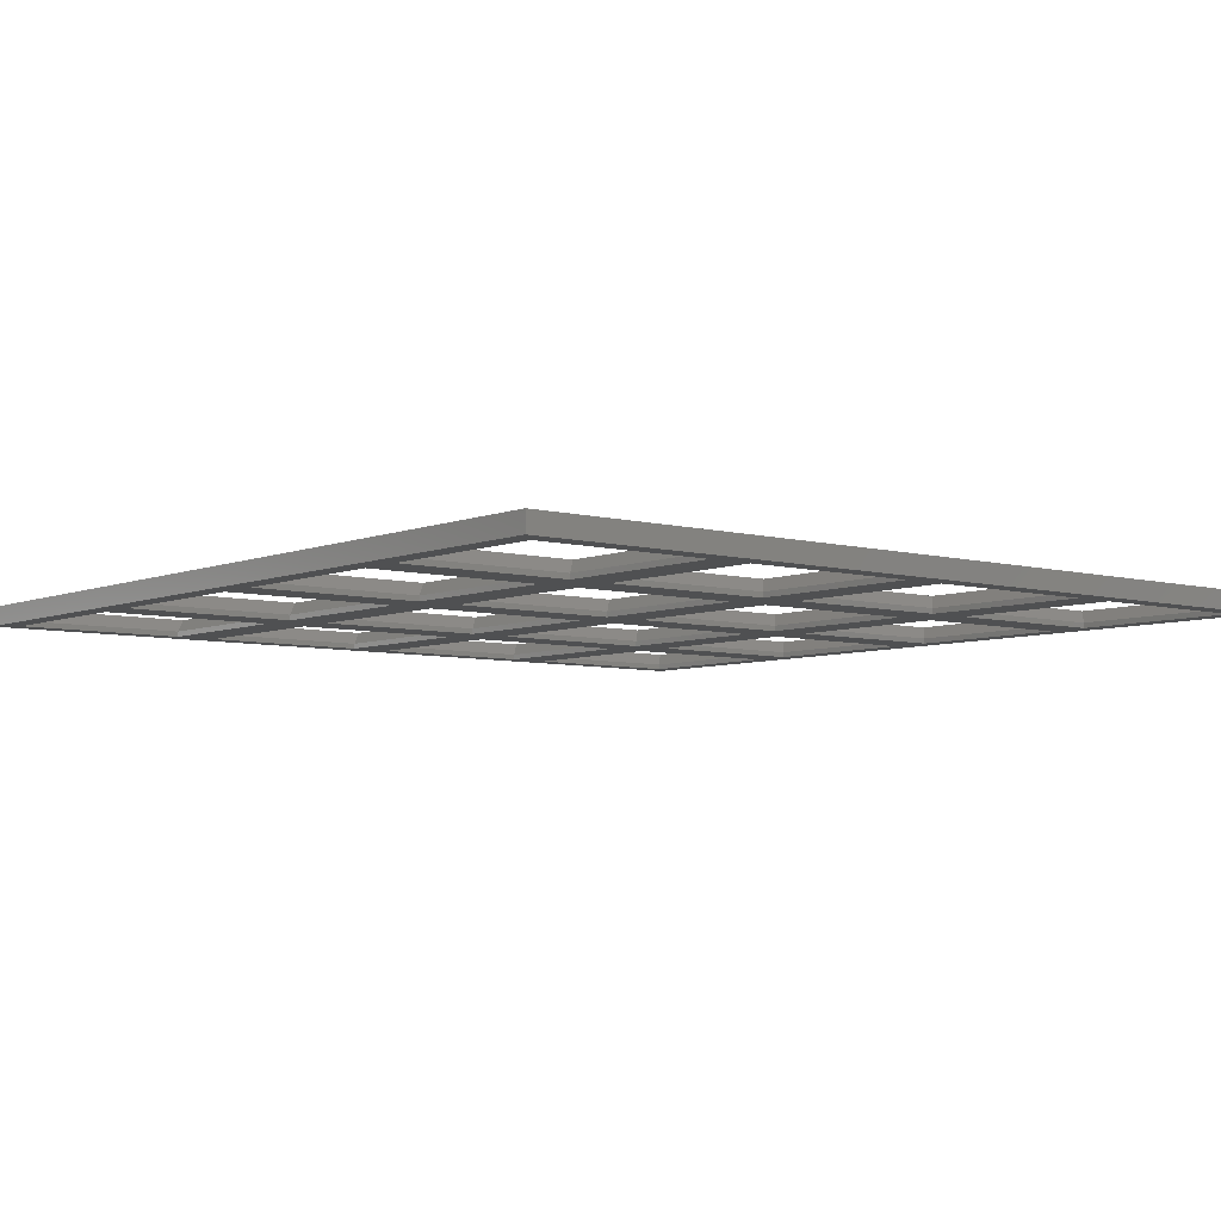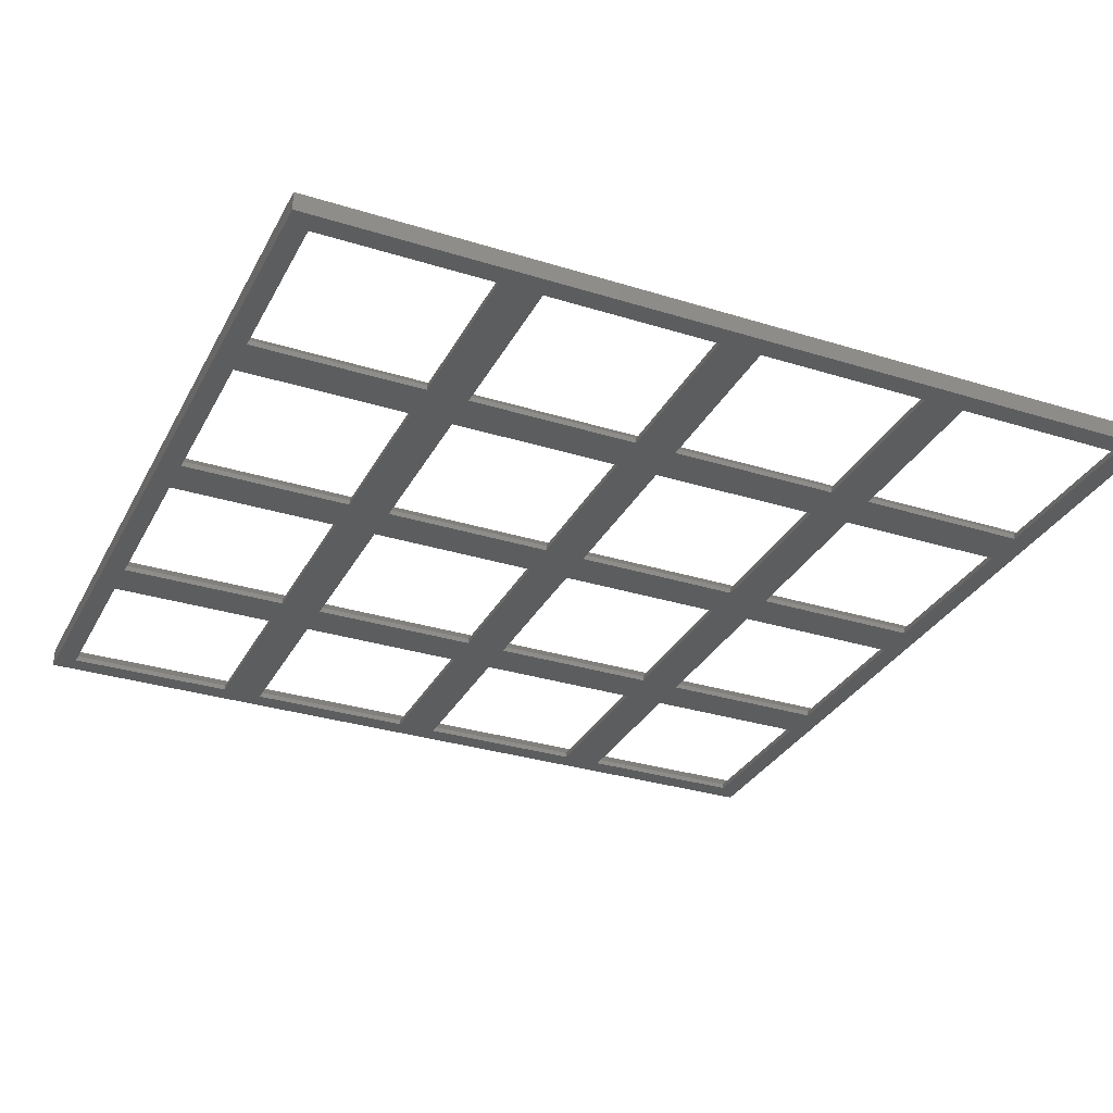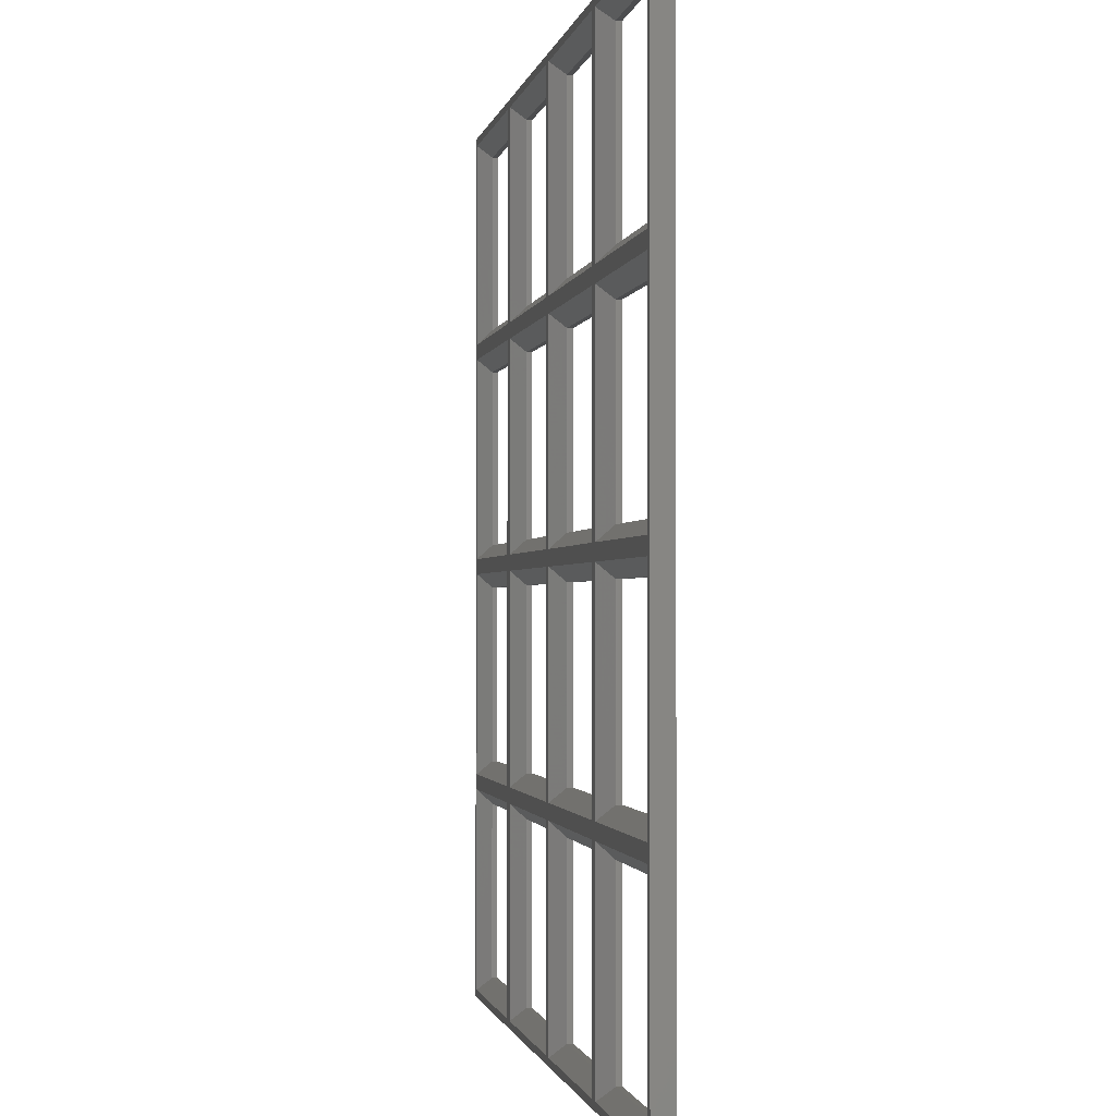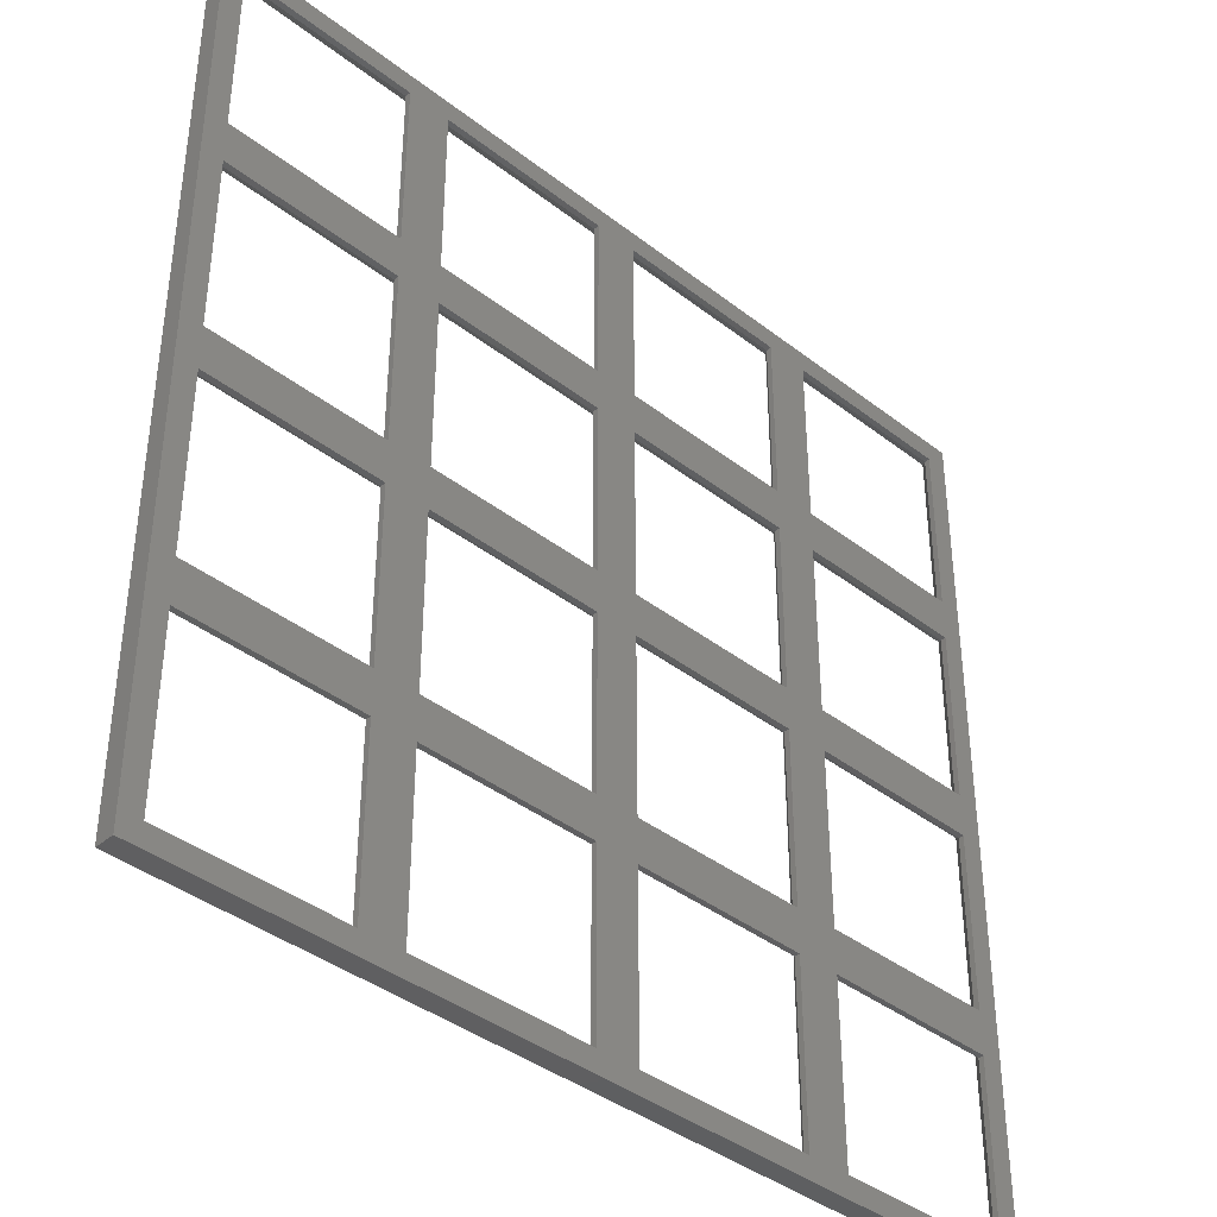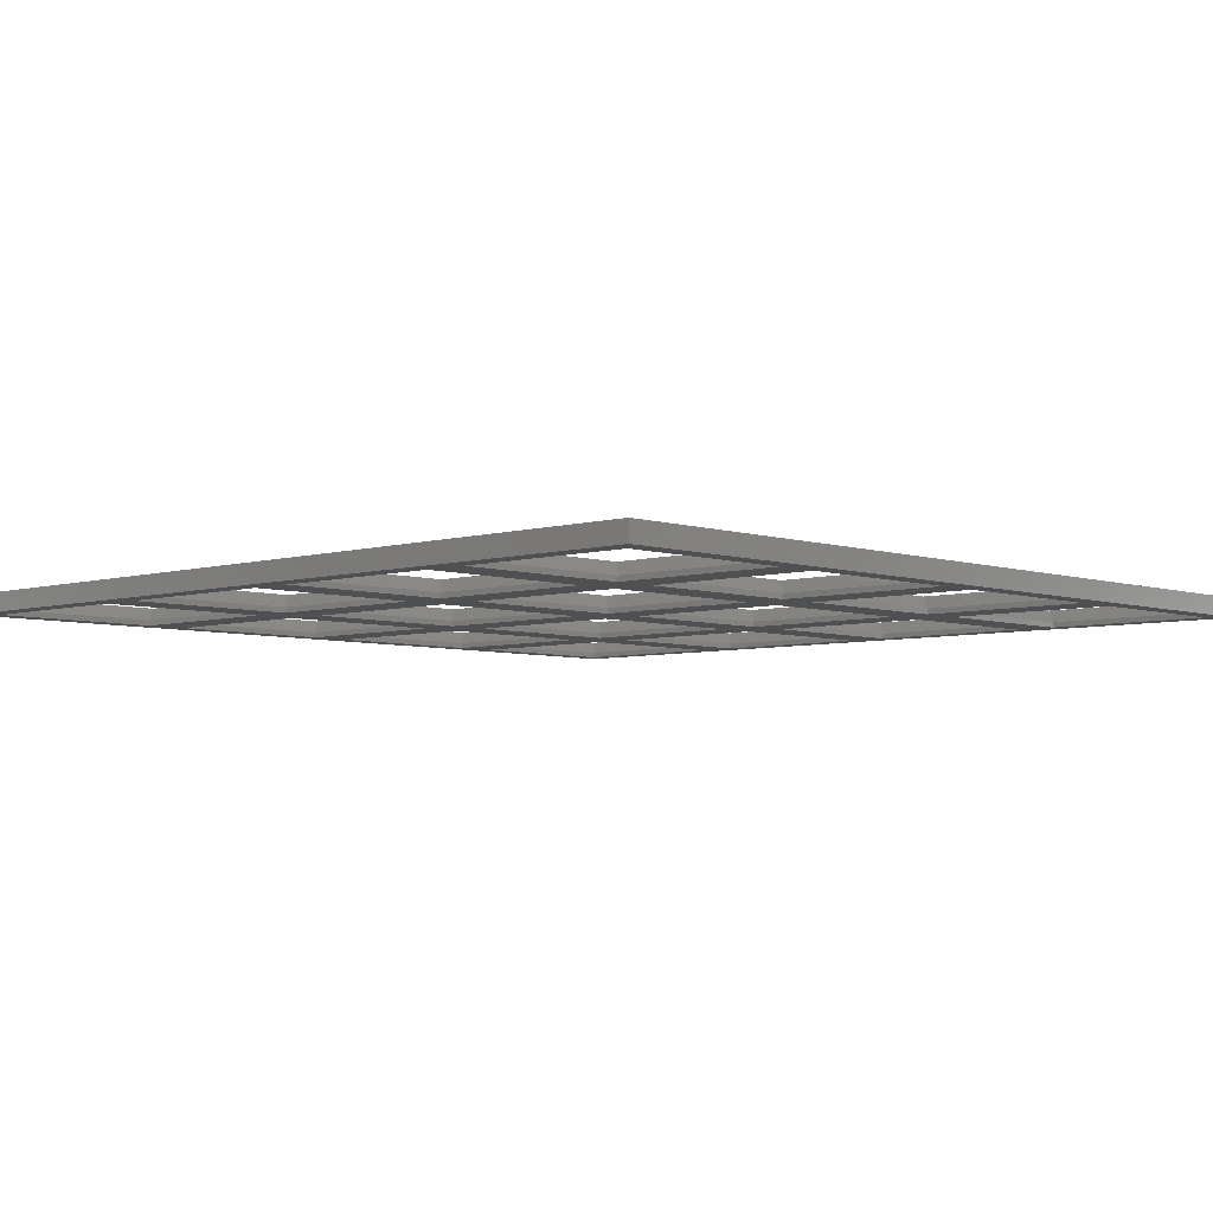
<metadata>
{"format":"stl","ext":"stl","renderer":"f3d","projection":"perspective","resolution":1024,"background":"white","views":[{"elev":-6.0,"azim":-129.3,"up":"+Z"},{"elev":-31.4,"azim":-113.9,"up":"+Z"},{"elev":-1.2,"azim":80.2,"up":"+Y"},{"elev":-39.4,"azim":136.0,"up":"+Y"},{"elev":-5.1,"azim":43.5,"up":"+Z"}]}
</metadata>
<code>
# stl→obj: 200 verts, 460 faces
v 8.05 -8.05 0
v 8.05 8.05 0.498
v 8.05 8.05 0
v 8.05 -8.05 0.498
v -8.05 -8.05 0.498
v -8.05 8.05 0
v -8.05 8.05 0.498
v -8.05 -8.05 0
v 9.301 9.301 1.75
v 9.301 -9.301 1.75
v -9.301 -9.301 1.75
v 48.05 -8.05 0.498
v 30.7 -9.301 1.75
v 49.3 -9.301 1.75
v 31.95 -8.05 0.498
v 28.05 -8.05 0.498
v 10.7 -9.301 1.75
v 29.3 -9.301 1.75
v 11.95 -8.05 0.498
v 68.05 -8.05 0.498
v 50.7 -9.301 1.75
v 69.3 -9.301 1.75
v 51.95 -8.05 0.498
v -9.301 9.301 1.75
v -9.301 49.3 1.75
v -8.05 31.95 0.498
v -8.05 48.05 0.498
v -9.301 30.7 1.75
v -9.301 29.3 1.75
v -8.05 11.95 0.498
v -8.05 28.05 0.498
v -9.301 10.7 1.75
v -9.301 69.3 1.75
v -8.05 51.95 0.498
v -8.05 68.05 0.498
v -9.301 50.7 1.75
v 31.95 8.05 0.498
v 49.3 9.301 1.75
v 30.7 9.301 1.75
v 48.05 8.05 0.498
v 11.95 8.05 0.498
v 29.3 9.301 1.75
v 10.7 9.301 1.75
v 28.05 8.05 0.498
v 51.95 8.05 0.498
v 69.3 9.301 1.75
v 50.7 9.301 1.75
v 68.05 8.05 0.498
v 28.05 -8.05 0
v 28.05 8.05 0
v 11.95 8.05 0
v 11.95 -8.05 0
v 48.05 -8.05 0
v 48.05 8.05 0
v 31.95 8.05 0
v 31.95 -8.05 0
v 68.05 -8.05 0
v 68.05 8.05 0
v 51.95 8.05 0
v 51.95 -8.05 0
v 68.05 31.95 0.498
v 69.3 49.3 1.75
v 68.05 48.05 0.498
v 69.3 30.7 1.75
v 68.05 11.95 0.498
v 69.3 29.3 1.75
v 68.05 28.05 0.498
v 69.3 10.7 1.75
v 68.05 51.95 0.498
v 69.3 69.3 1.75
v 68.05 68.05 0.498
v 69.3 50.7 1.75
v 8.05 11.95 0
v 8.05 28.05 0.498
v 8.05 28.05 0
v 8.05 11.95 0.498
v -8.05 28.05 0
v -8.05 11.95 0
v 9.301 29.3 1.75
v 9.301 10.7 1.75
v 28.05 11.95 0.498
v 10.7 10.7 1.75
v 29.3 10.7 1.75
v 11.95 11.95 0.498
v 48.05 11.95 0.498
v 30.7 10.7 1.75
v 49.3 10.7 1.75
v 31.95 11.95 0.498
v 50.7 10.7 1.75
v 51.95 11.95 0.498
v 11.95 28.05 0.498
v 29.3 29.3 1.75
v 10.7 29.3 1.75
v 28.05 28.05 0.498
v 31.95 28.05 0.498
v 49.3 29.3 1.75
v 30.7 29.3 1.75
v 48.05 28.05 0.498
v 51.95 28.05 0.498
v 50.7 29.3 1.75
v 28.05 11.95 0
v 28.05 28.05 0
v 11.95 28.05 0
v 11.95 11.95 0
v 48.05 11.95 0
v 48.05 28.05 0
v 31.95 28.05 0
v 31.95 11.95 0
v 68.05 11.95 0
v 68.05 28.05 0
v 51.95 28.05 0
v 51.95 11.95 0
v 8.05 31.95 0
v 8.05 48.05 0.498
v 8.05 48.05 0
v 8.05 31.95 0.498
v -8.05 48.05 0
v -8.05 31.95 0
v 9.301 49.3 1.75
v 9.301 30.7 1.75
v 48.05 31.95 0.498
v 30.7 30.7 1.75
v 49.3 30.7 1.75
v 31.95 31.95 0.498
v 28.05 31.95 0.498
v 10.7 30.7 1.75
v 29.3 30.7 1.75
v 11.95 31.95 0.498
v 50.7 30.7 1.75
v 51.95 31.95 0.498
v 31.95 48.05 0.498
v 49.3 49.3 1.75
v 30.7 49.3 1.75
v 48.05 48.05 0.498
v 11.95 48.05 0.498
v 29.3 49.3 1.75
v 10.7 49.3 1.75
v 28.05 48.05 0.498
v 51.95 48.05 0.498
v 50.7 49.3 1.75
v 28.05 31.95 0
v 28.05 48.05 0
v 11.95 48.05 0
v 11.95 31.95 0
v 48.05 31.95 0
v 48.05 48.05 0
v 31.95 48.05 0
v 31.95 31.95 0
v 68.05 31.95 0
v 68.05 48.05 0
v 51.95 48.05 0
v 51.95 31.95 0
v 8.05 51.95 0
v 8.05 68.05 0.498
v 8.05 68.05 0
v 8.05 51.95 0.498
v -8.05 68.05 0
v -8.05 51.95 0
v 9.301 69.3 1.75
v 9.301 50.7 1.75
v 28.05 51.95 0.498
v 10.7 50.7 1.75
v 29.3 50.7 1.75
v 11.95 51.95 0.498
v 48.05 51.95 0.498
v 30.7 50.7 1.75
v 49.3 50.7 1.75
v 31.95 51.95 0.498
v 50.7 50.7 1.75
v 51.95 51.95 0.498
v 31.95 68.05 0.498
v 49.3 69.3 1.75
v 30.7 69.3 1.75
v 48.05 68.05 0.498
v 11.95 68.05 0.498
v 29.3 69.3 1.75
v 10.7 69.3 1.75
v 28.05 68.05 0.498
v 51.95 68.05 0.498
v 50.7 69.3 1.75
v 28.05 51.95 0
v 28.05 68.05 0
v 11.95 68.05 0
v 11.95 51.95 0
v 48.05 51.95 0
v 48.05 68.05 0
v 31.95 68.05 0
v 31.95 51.95 0
v 68.05 51.95 0
v 68.05 68.05 0
v 51.95 68.05 0
v 51.95 51.95 0
v 70 -10 1.75
v 70 70 0
v 70 70 1.75
v 70 -10 0
v -10 -10 0
v -10 70 0
v -10 70 1.75
v -10 -10 1.75
f 1 2 3
f 2 1 4
f 5 6 7
f 6 5 8
f 6 2 7
f 2 6 3
f 1 5 4
f 5 1 8
f 4 9 2
f 9 4 10
f 4 11 10
f 11 4 5
f 12 13 14
f 13 12 15
f 16 17 18
f 17 16 19
f 20 21 22
f 21 20 23
f 24 5 7
f 5 24 11
f 25 26 27
f 26 25 28
f 29 30 31
f 30 29 32
f 33 34 35
f 34 33 36
f 7 9 24
f 9 7 2
f 37 38 39
f 38 37 40
f 41 42 43
f 42 41 44
f 45 46 47
f 46 45 48
f 49 44 50
f 44 49 16
f 19 51 41
f 51 19 52
f 51 44 41
f 44 51 50
f 49 19 16
f 19 49 52
f 16 42 44
f 42 16 18
f 43 19 41
f 19 43 17
f 53 40 54
f 40 53 12
f 15 55 37
f 55 15 56
f 55 40 37
f 40 55 54
f 53 15 12
f 15 53 56
f 12 38 40
f 38 12 14
f 39 15 37
f 15 39 13
f 57 48 58
f 48 57 20
f 23 59 45
f 59 23 60
f 59 48 45
f 48 59 58
f 57 23 20
f 23 57 60
f 20 46 48
f 46 20 22
f 61 62 63
f 62 61 64
f 65 66 67
f 66 65 68
f 69 70 71
f 70 69 72
f 47 23 45
f 23 47 21
f 73 74 75
f 74 73 76
f 30 77 31
f 77 30 78
f 77 74 31
f 74 77 75
f 73 30 76
f 30 73 78
f 76 79 74
f 79 76 80
f 81 82 83
f 82 81 84
f 76 32 80
f 32 76 30
f 85 86 87
f 86 85 88
f 65 89 68
f 89 65 90
f 91 92 93
f 92 91 94
f 31 79 29
f 79 31 74
f 95 96 97
f 96 95 98
f 99 66 100
f 66 99 67
f 101 94 102
f 94 101 81
f 84 103 91
f 103 84 104
f 103 94 91
f 94 103 102
f 101 84 81
f 84 101 104
f 81 92 94
f 92 81 83
f 93 84 91
f 84 93 82
f 105 98 106
f 98 105 85
f 88 107 95
f 107 88 108
f 107 98 95
f 98 107 106
f 105 88 85
f 88 105 108
f 85 96 98
f 96 85 87
f 97 88 95
f 88 97 86
f 109 67 110
f 67 109 65
f 90 111 99
f 111 90 112
f 111 67 99
f 67 111 110
f 109 90 65
f 90 109 112
f 100 90 99
f 90 100 89
f 113 114 115
f 114 113 116
f 26 117 27
f 117 26 118
f 117 114 27
f 114 117 115
f 113 26 116
f 26 113 118
f 116 119 114
f 119 116 120
f 116 28 120
f 28 116 26
f 121 122 123
f 122 121 124
f 125 126 127
f 126 125 128
f 61 129 64
f 129 61 130
f 27 119 25
f 119 27 114
f 131 132 133
f 132 131 134
f 135 136 137
f 136 135 138
f 139 62 140
f 62 139 63
f 141 138 142
f 138 141 125
f 128 143 135
f 143 128 144
f 143 138 135
f 138 143 142
f 141 128 125
f 128 141 144
f 125 136 138
f 136 125 127
f 137 128 135
f 128 137 126
f 145 134 146
f 134 145 121
f 124 147 131
f 147 124 148
f 147 134 131
f 134 147 146
f 145 124 121
f 124 145 148
f 121 132 134
f 132 121 123
f 133 124 131
f 124 133 122
f 149 63 150
f 63 149 61
f 130 151 139
f 151 130 152
f 151 63 139
f 63 151 150
f 149 130 61
f 130 149 152
f 140 130 139
f 130 140 129
f 153 154 155
f 154 153 156
f 34 157 35
f 157 34 158
f 157 154 35
f 154 157 155
f 153 34 156
f 34 153 158
f 156 159 154
f 159 156 160
f 161 162 163
f 162 161 164
f 156 36 160
f 36 156 34
f 165 166 167
f 166 165 168
f 69 169 72
f 169 69 170
f 35 159 33
f 159 35 154
f 171 172 173
f 172 171 174
f 175 176 177
f 176 175 178
f 179 70 180
f 70 179 71
f 181 178 182
f 178 181 161
f 164 183 175
f 183 164 184
f 183 178 175
f 178 183 182
f 181 164 161
f 164 181 184
f 161 176 178
f 176 161 163
f 177 164 175
f 164 177 162
f 185 174 186
f 174 185 165
f 168 187 171
f 187 168 188
f 187 174 171
f 174 187 186
f 185 168 165
f 168 185 188
f 165 172 174
f 172 165 167
f 173 168 171
f 168 173 166
f 189 71 190
f 71 189 69
f 170 191 179
f 191 170 192
f 191 71 179
f 71 191 190
f 189 170 69
f 170 189 192
f 180 170 179
f 170 180 169
f 193 194 195
f 194 193 196
f 117 153 115
f 153 117 158
f 77 113 75
f 113 77 118
f 6 73 3
f 73 6 78
f 143 181 142
f 181 143 184
f 103 141 102
f 141 103 144
f 51 101 50
f 101 51 104
f 147 185 146
f 185 147 188
f 107 145 106
f 145 107 148
f 55 105 54
f 105 55 108
f 151 189 150
f 189 151 192
f 111 149 110
f 149 111 152
f 59 109 58
f 109 59 112
f 58 196 57
f 196 60 57
f 54 59 60
f 59 54 112
f 112 105 111
f 106 111 105
f 145 152 106
f 152 145 151
f 54 60 53
f 196 53 60
f 196 56 53
f 50 55 56
f 55 50 108
f 108 101 107
f 102 107 101
f 141 148 102
f 148 141 147
f 50 56 49
f 196 49 56
f 197 49 196
f 3 51 52
f 51 3 104
f 104 73 103
f 75 103 73
f 113 144 75
f 144 113 143
f 3 52 1
f 49 197 52
f 52 197 1
f 197 6 8
f 6 197 78
f 78 197 77
f 77 197 118
f 198 118 197
f 118 198 117
f 117 198 158
f 1 197 8
f 109 196 58
f 110 196 109
f 196 110 194
f 149 194 110
f 150 194 149
f 189 194 150
f 190 194 189
f 191 194 190
f 112 54 105
f 111 106 152
f 146 151 145
f 151 146 192
f 185 192 146
f 192 185 191
f 186 191 185
f 186 194 191
f 187 194 186
f 108 50 101
f 107 102 148
f 142 147 141
f 147 142 188
f 181 188 142
f 188 181 187
f 182 187 181
f 182 194 187
f 198 182 183
f 104 3 73
f 103 75 144
f 115 143 113
f 143 115 184
f 153 184 115
f 184 153 183
f 155 183 153
f 198 183 155
f 198 155 157
f 182 198 194
f 158 198 157
f 197 199 198
f 199 197 200
f 194 199 195
f 199 194 198
f 197 193 200
f 193 197 196
f 32 9 80
f 9 32 24
f 28 79 120
f 79 28 29
f 36 119 160
f 119 36 25
f 82 42 83
f 42 82 43
f 126 92 127
f 92 126 93
f 162 136 163
f 136 162 137
f 86 38 87
f 38 86 39
f 122 96 123
f 96 122 97
f 166 132 167
f 132 166 133
f 89 46 68
f 46 89 47
f 129 66 64
f 66 129 100
f 169 62 72
f 62 169 140
f 72 195 70
f 195 180 70
f 167 169 180
f 169 167 140
f 140 132 129
f 123 129 132
f 96 100 123
f 100 96 89
f 167 180 172
f 195 172 180
f 195 173 172
f 163 166 173
f 166 163 133
f 133 136 122
f 127 122 136
f 92 97 127
f 97 92 86
f 163 173 176
f 195 176 173
f 199 176 195
f 160 162 177
f 162 160 137
f 137 119 126
f 120 126 119
f 79 93 120
f 93 79 82
f 160 177 159
f 176 199 177
f 177 199 159
f 199 36 33
f 36 199 25
f 25 199 28
f 28 199 29
f 200 29 199
f 29 200 32
f 32 200 24
f 159 199 33
f 62 195 72
f 64 195 62
f 195 64 193
f 66 193 64
f 68 193 66
f 46 193 68
f 22 193 46
f 21 193 22
f 140 167 132
f 129 123 100
f 87 89 96
f 89 87 47
f 38 47 87
f 47 38 21
f 14 21 38
f 14 193 21
f 13 193 14
f 133 163 136
f 122 127 97
f 83 86 92
f 86 83 39
f 42 39 83
f 39 42 13
f 18 13 42
f 18 193 13
f 200 18 17
f 137 160 119
f 126 120 93
f 80 82 79
f 82 80 43
f 9 43 80
f 43 9 17
f 10 17 9
f 200 17 10
f 200 10 11
f 18 200 193
f 24 200 11

</code>
